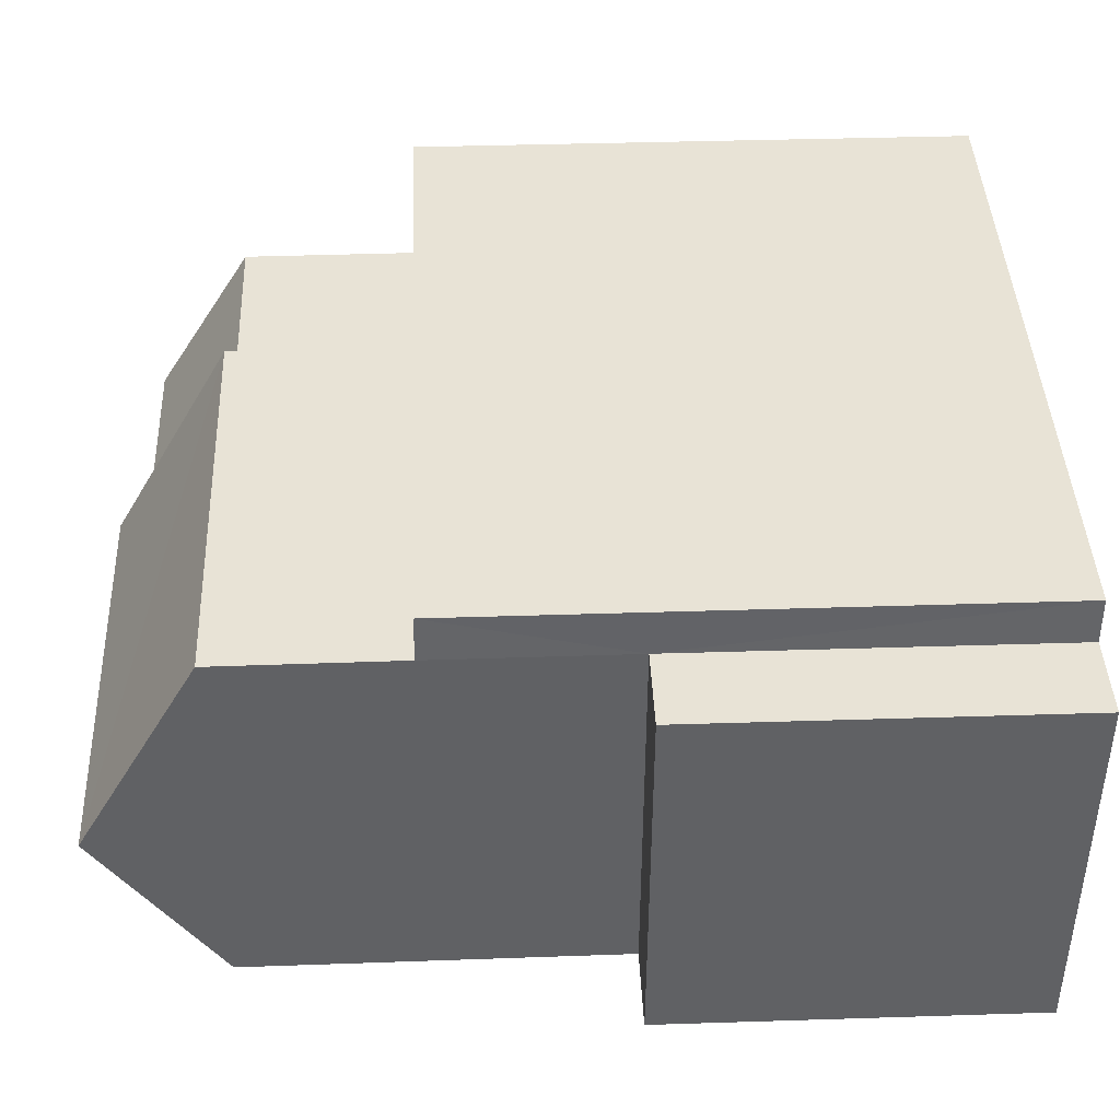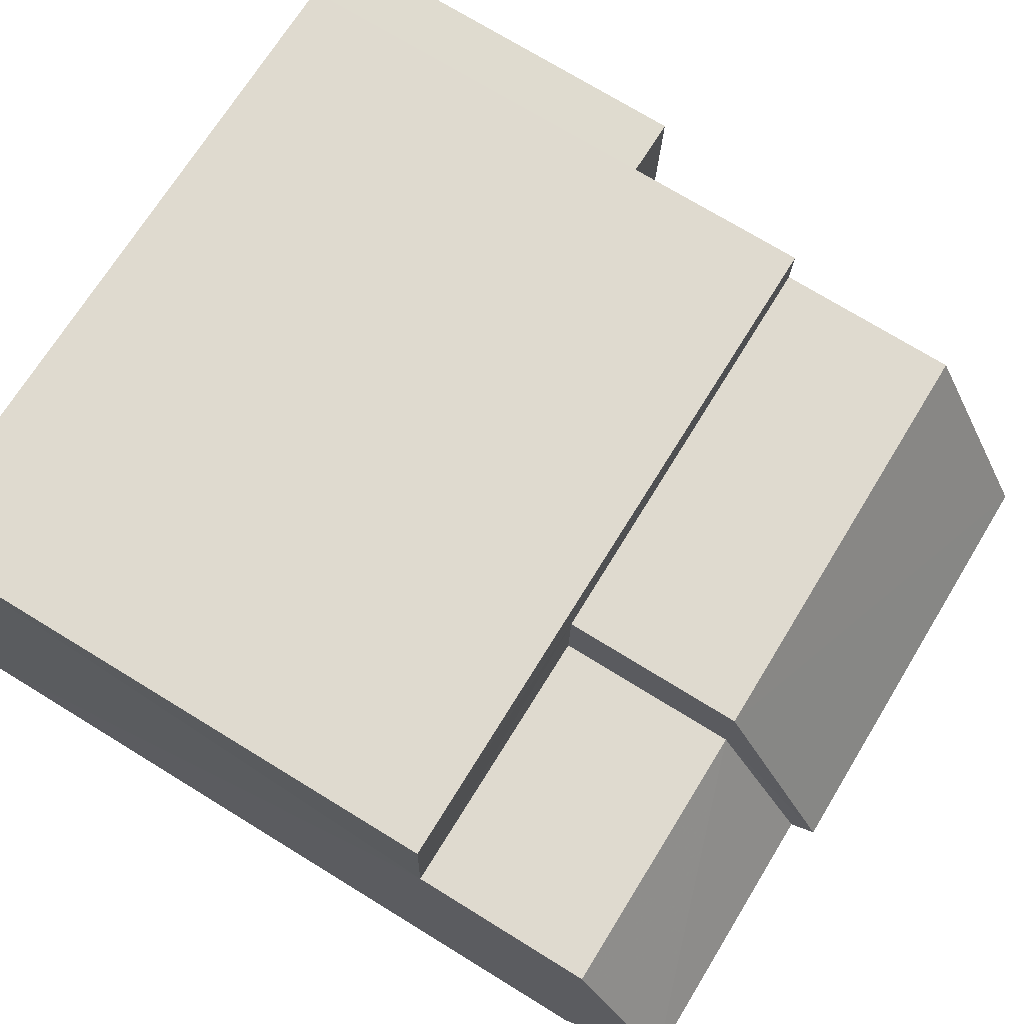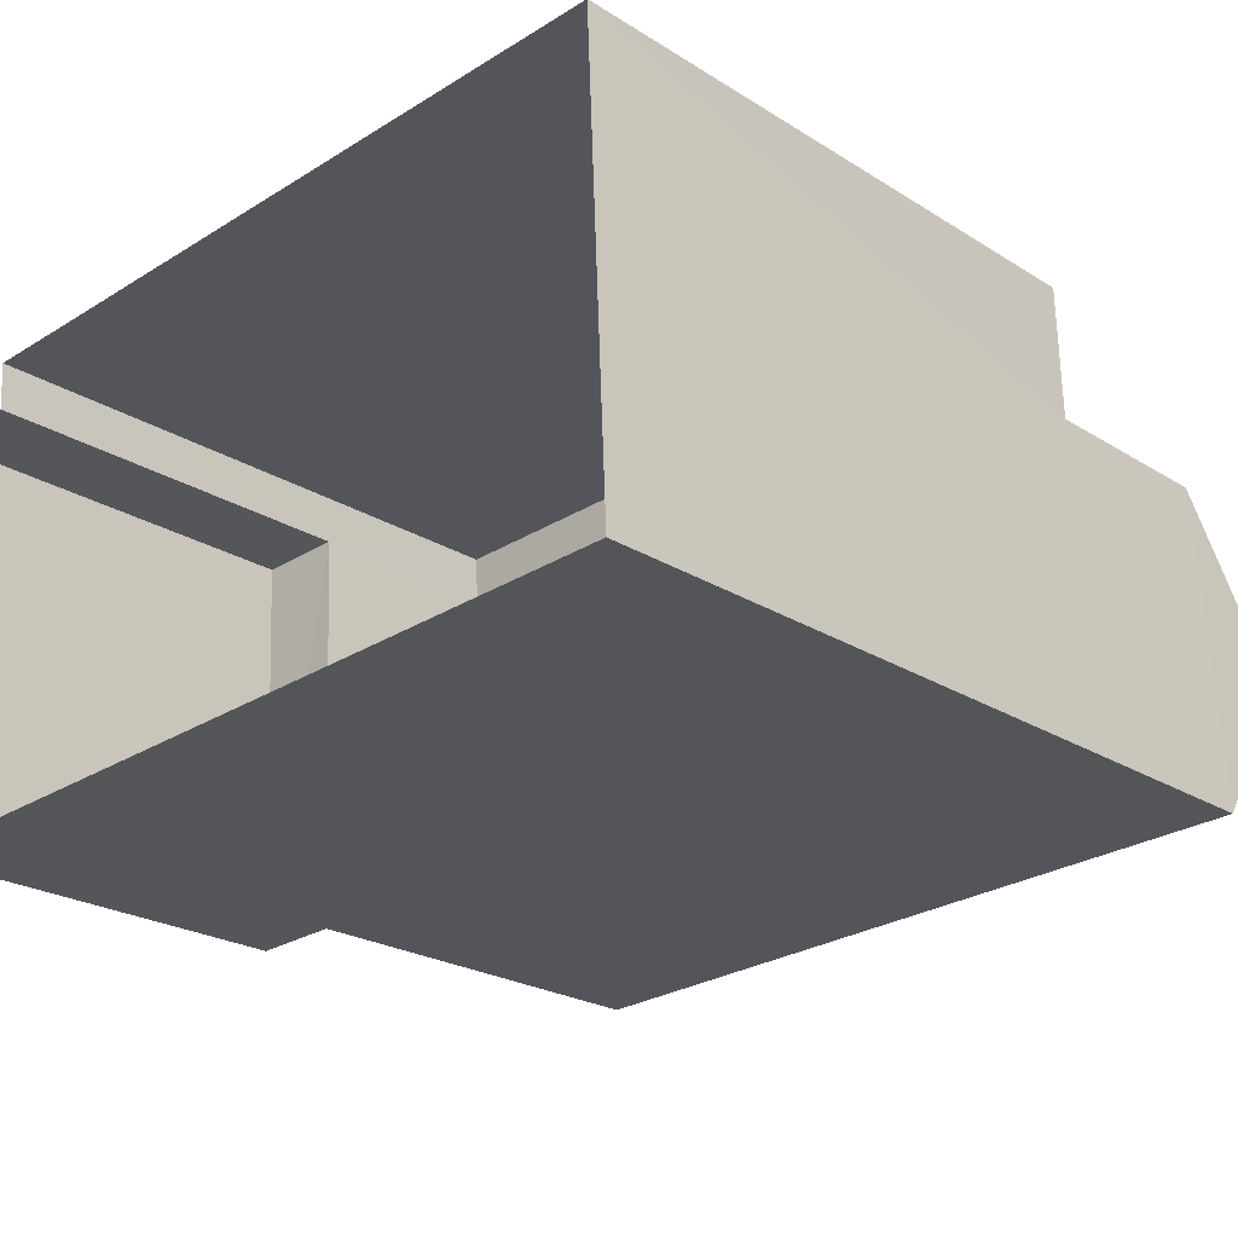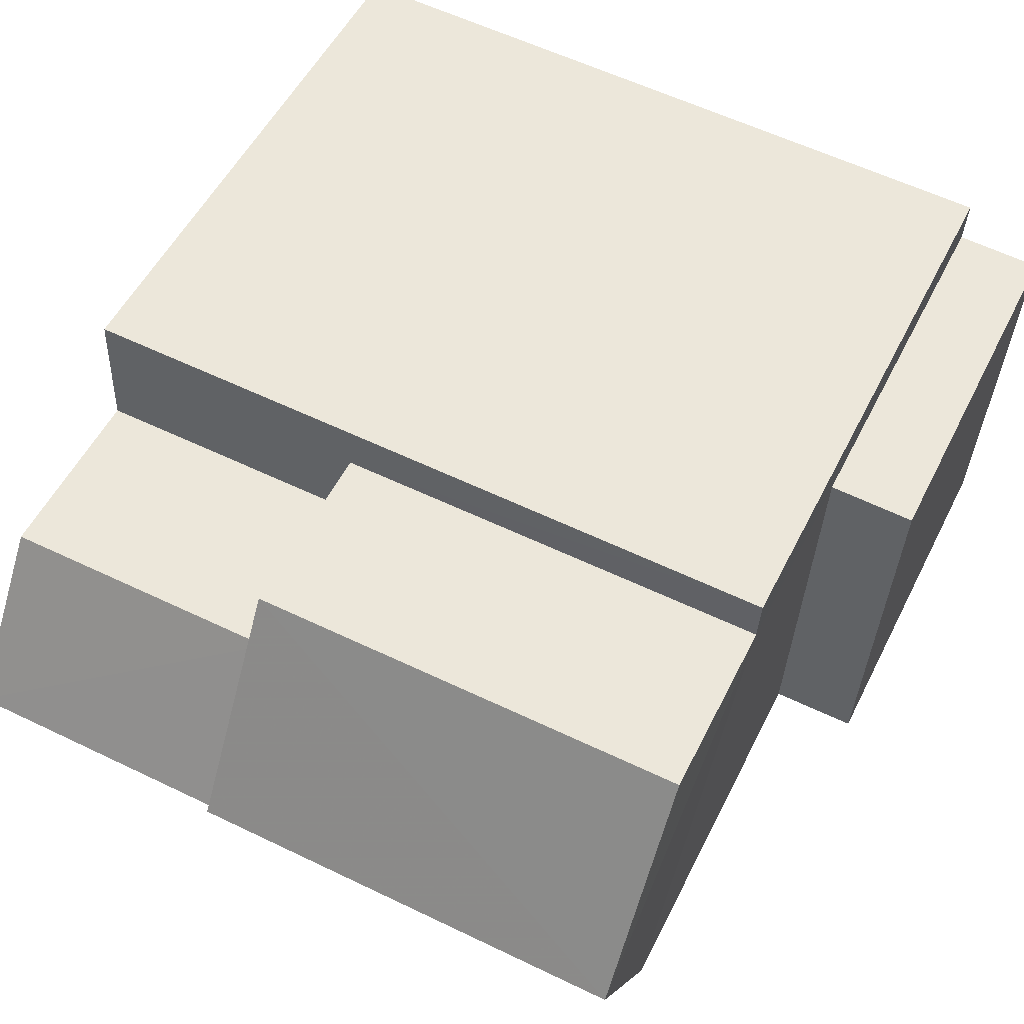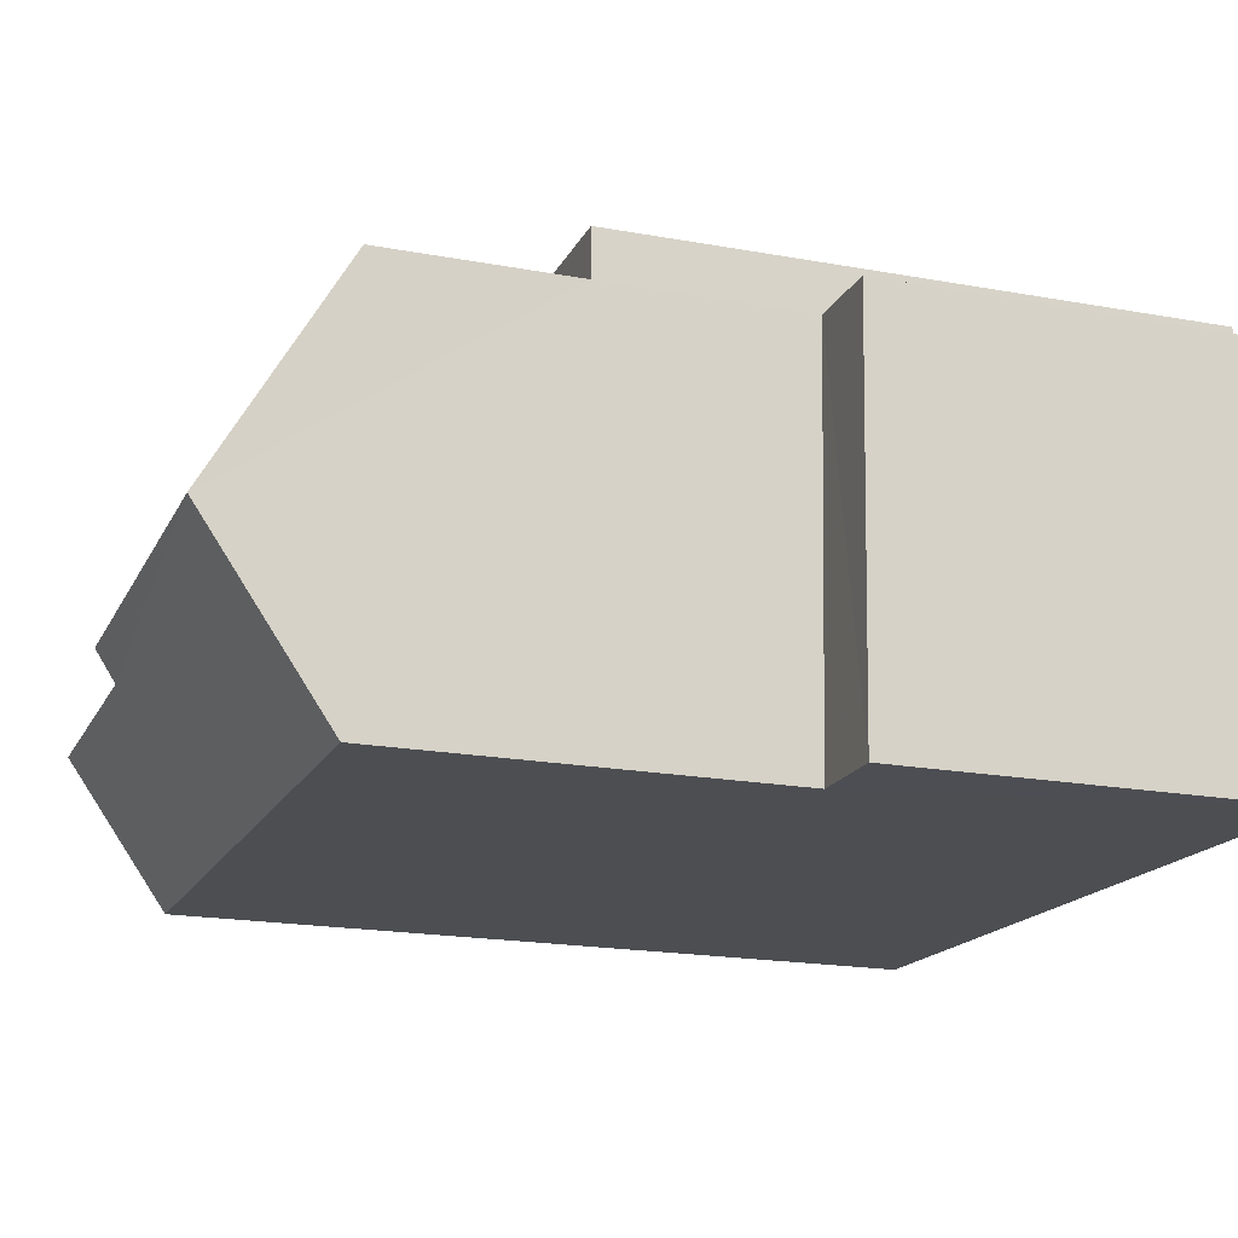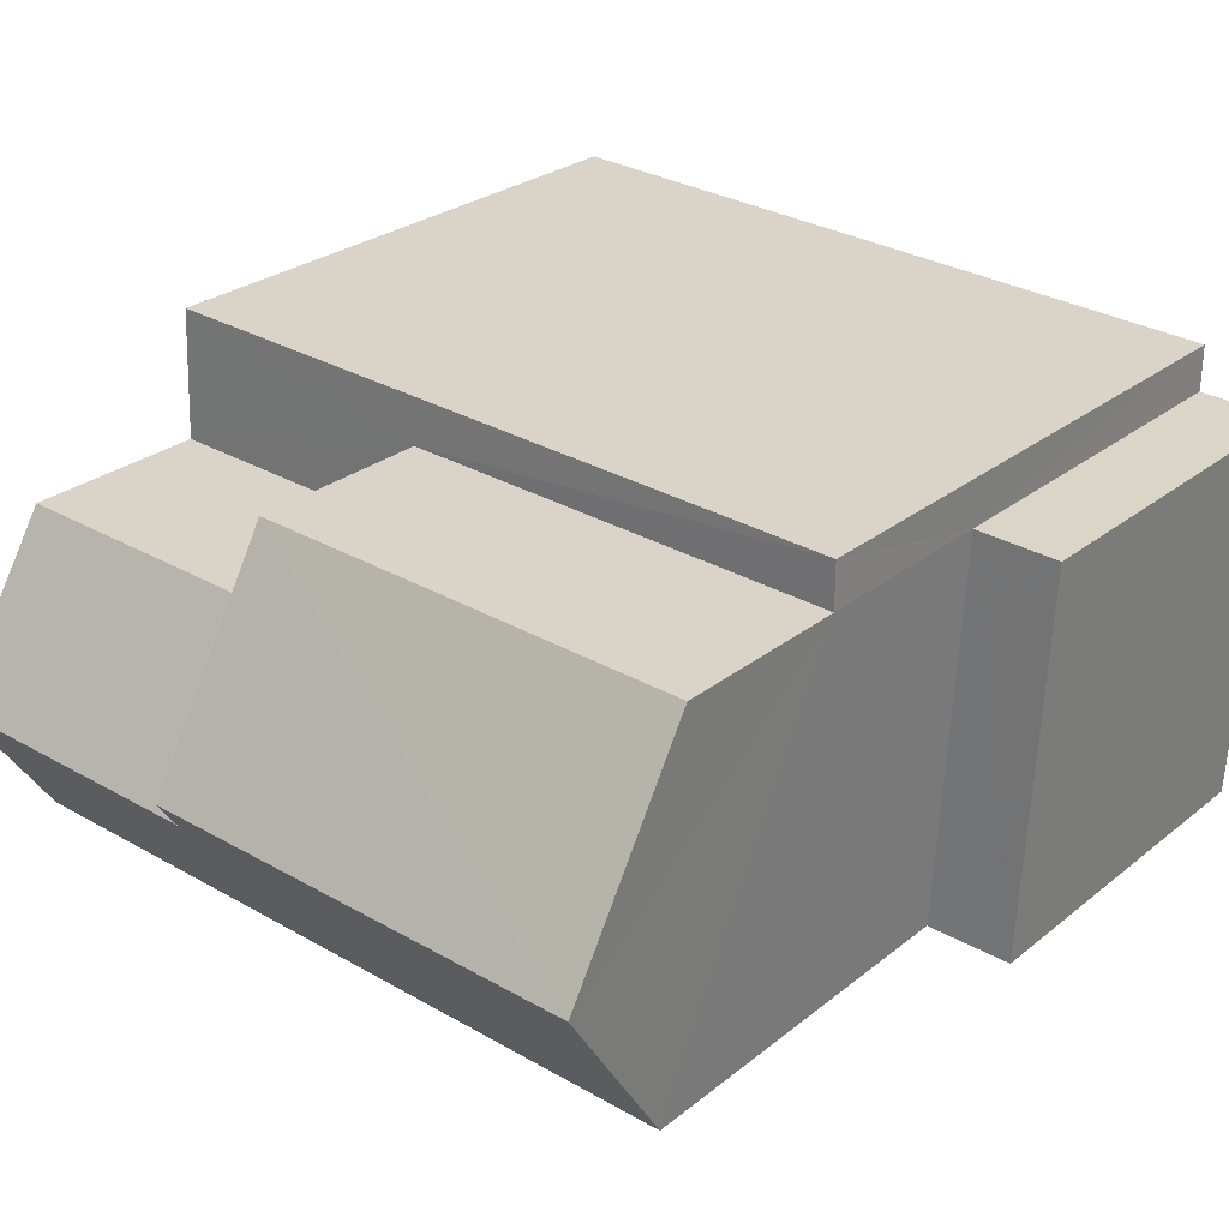
<metadata>
{"format":"obj","ext":"obj","renderer":"f3d","projection":"perspective","resolution":1024,"background":"white","views":[{"elev":38.9,"azim":87.6,"up":"+Y"},{"elev":73.5,"azim":-58.5,"up":"+Y"},{"elev":-23.2,"azim":-136.5,"up":"+Y"},{"elev":52.9,"azim":26.2,"up":"+Y"},{"elev":-19.6,"azim":71.1,"up":"+Y"},{"elev":26.7,"azim":39.1,"up":"+Y"}]}
</metadata>
<code>
v -3.725e+05 -1.039e+05 30.01
v -3.725e+05 -1.04e+05 30.01
v -3.725e+05 -1.039e+05 30.01
v -3.725e+05 -1.04e+05 30.01
v -3.725e+05 -1.039e+05 30.01
v -3.725e+05 -1.039e+05 30.01
v -3.725e+05 -1.039e+05 37.51
v -3.725e+05 -1.039e+05 37.51
v -3.725e+05 -1.039e+05 37.51
v -3.725e+05 -1.039e+05 37.51
v -3.725e+05 -1.039e+05 37.51
v -3.725e+05 -1.039e+05 37.51
v -3.725e+05 -1.039e+05 39.9
v -3.725e+05 -1.039e+05 39.9
v -3.725e+05 -1.039e+05 41.23
v -3.725e+05 -1.039e+05 41.23
v -3.725e+05 -1.039e+05 34.96
v -3.725e+05 -1.04e+05 34.96
v -3.725e+05 -1.039e+05 34.96
v -3.725e+05 -1.04e+05 34.96
v -3.725e+05 -1.039e+05 41.5
v -3.725e+05 -1.039e+05 39.9
v -3.725e+05 -1.039e+05 39.9
v -3.725e+05 -1.039e+05 41.5
v -3.725e+05 -1.04e+05 39.9
v -3.725e+05 -1.04e+05 39.9
f 1 2 3
f 2 4 3
f 3 5 6
f 3 4 5
f 7 8 9
f 8 10 9
f 9 11 12
f 9 10 11
f 13 14 15
f 16 13 15
f 17 18 19
f 17 20 18
f 21 22 23
f 24 21 23
f 15 25 16
f 24 16 21
f 21 16 26
f 16 25 26
f 3 6 17
f 6 8 17
f 17 7 20
f 20 7 26
f 26 7 21
f 21 7 22
f 17 8 7
f 10 6 5
f 10 8 6
f 9 23 22
f 7 9 22
f 12 14 13
f 12 11 14
f 2 20 4
f 4 20 25
f 2 18 20
f 25 20 26
f 18 2 1
f 19 18 1
f 17 19 1
f 3 17 1
f 9 12 23
f 23 13 24
f 24 13 16
f 12 13 23
f 10 5 11
f 14 11 25
f 15 14 25
f 11 5 4
f 25 11 4

</code>
